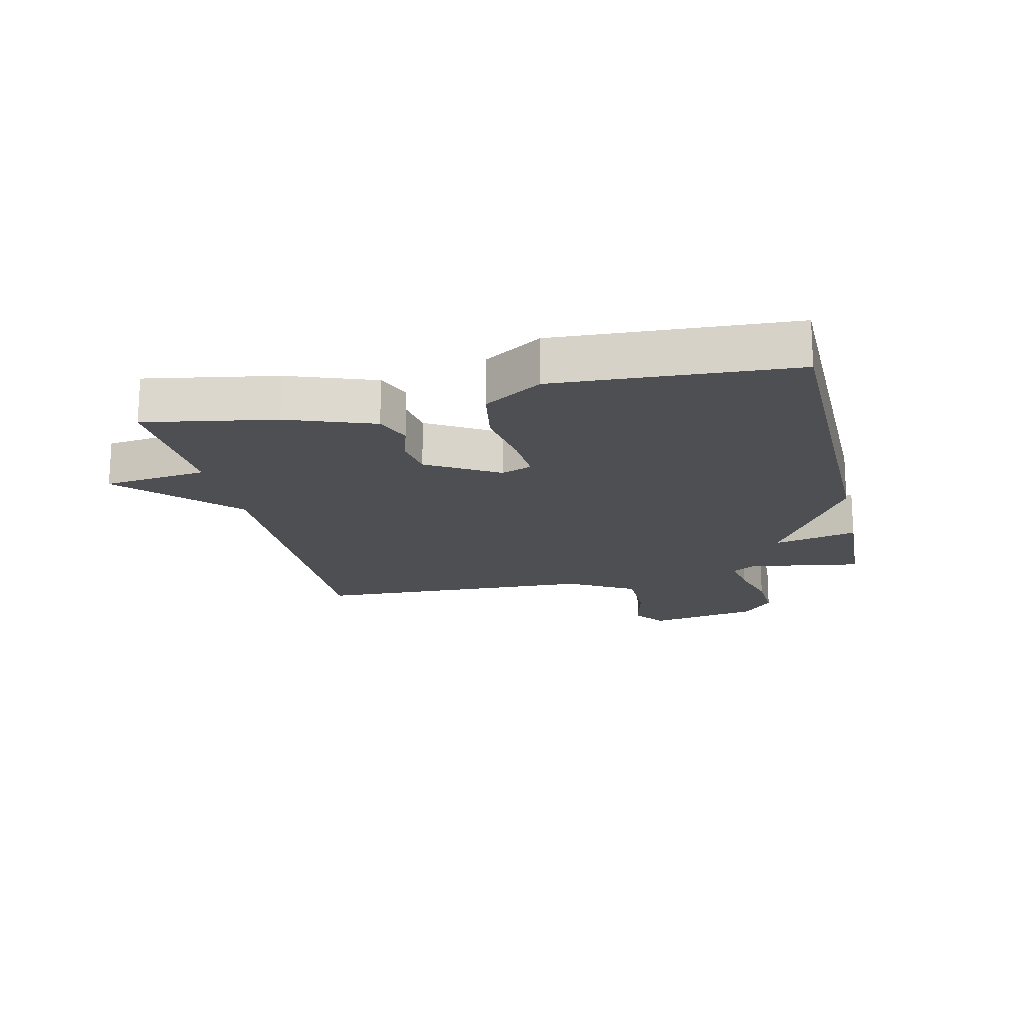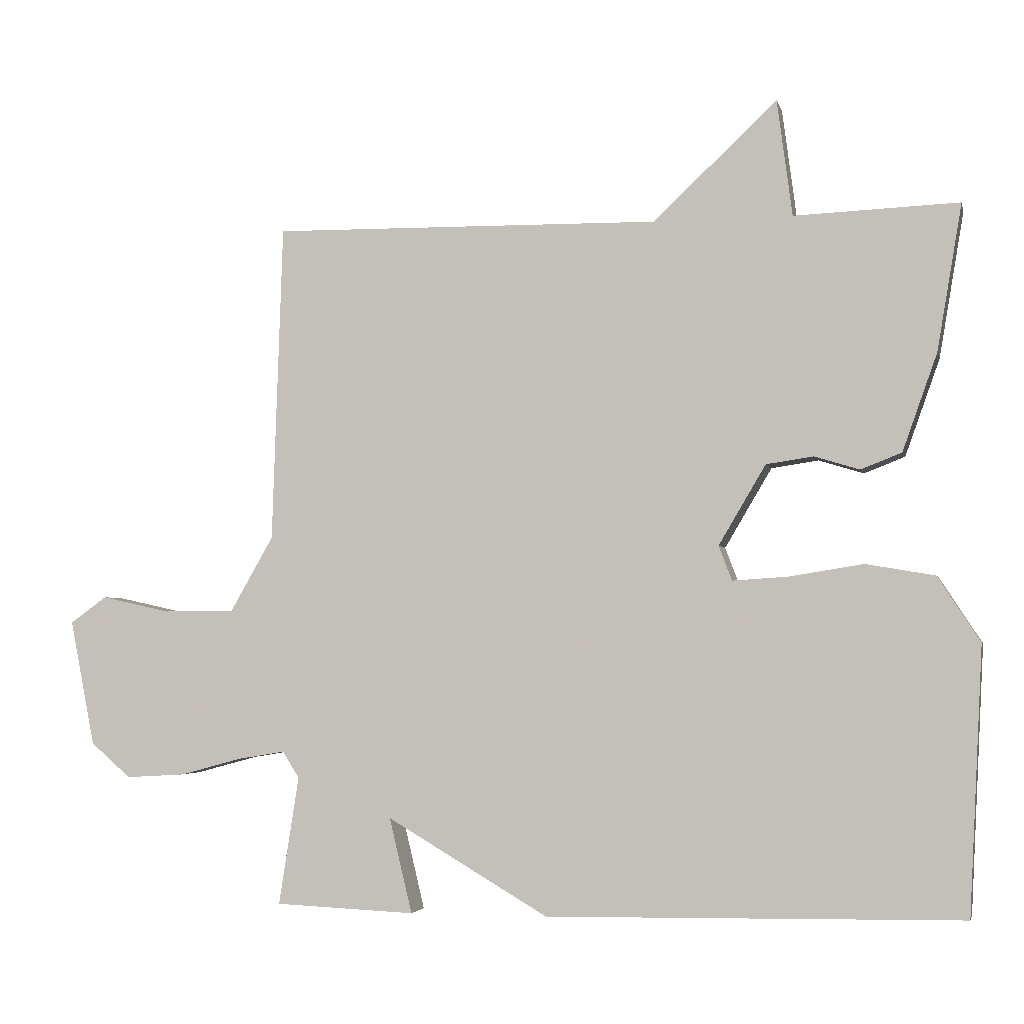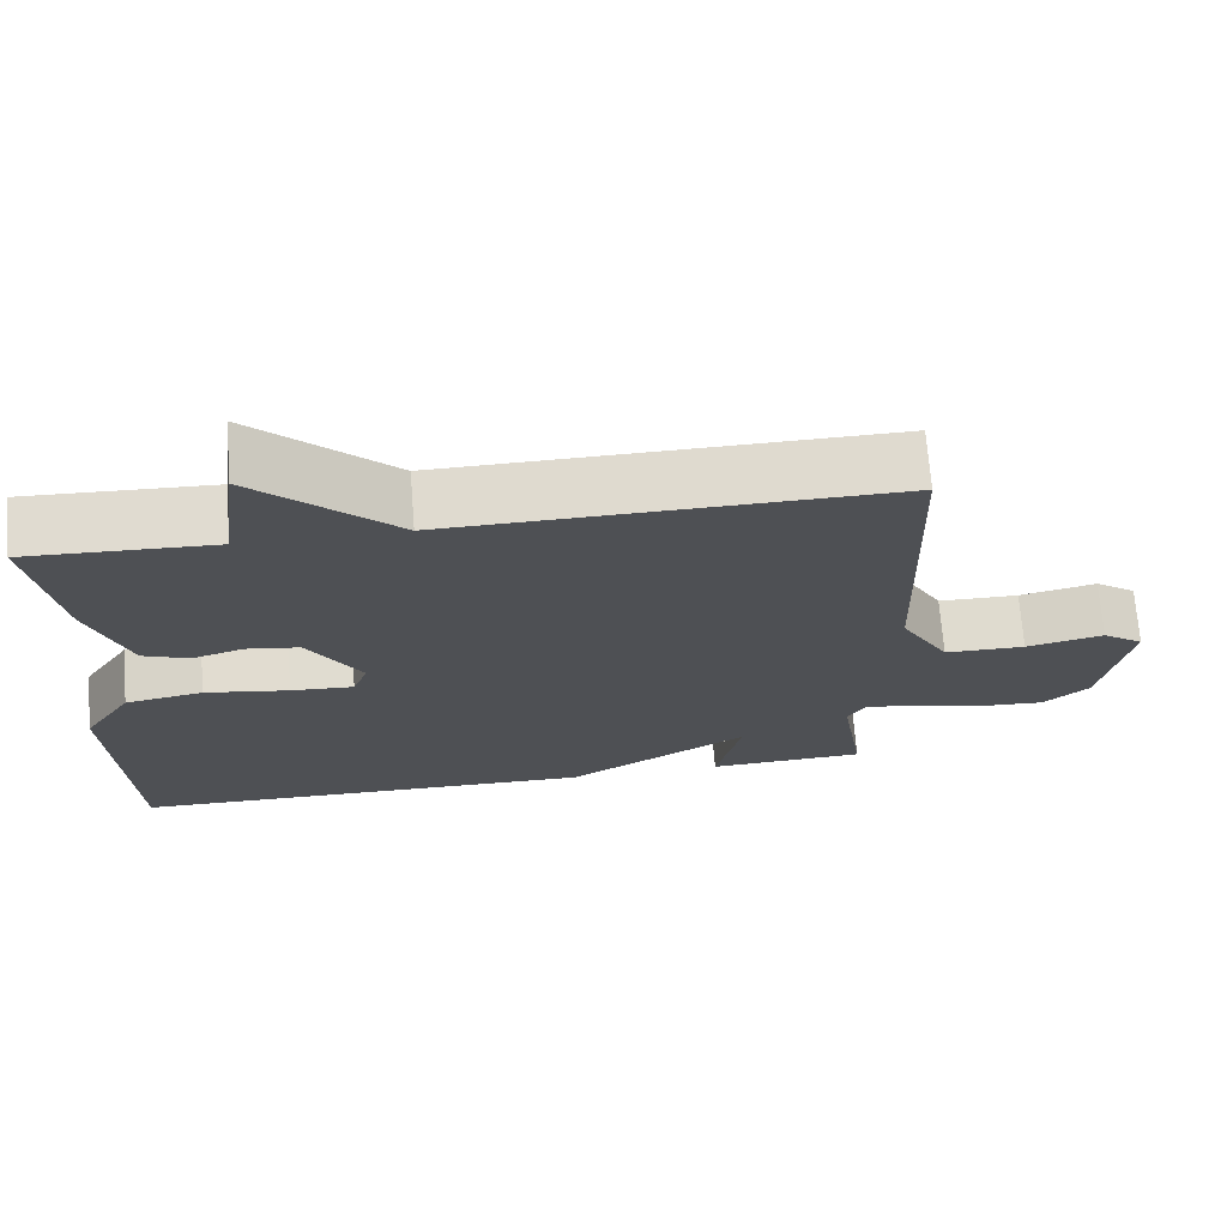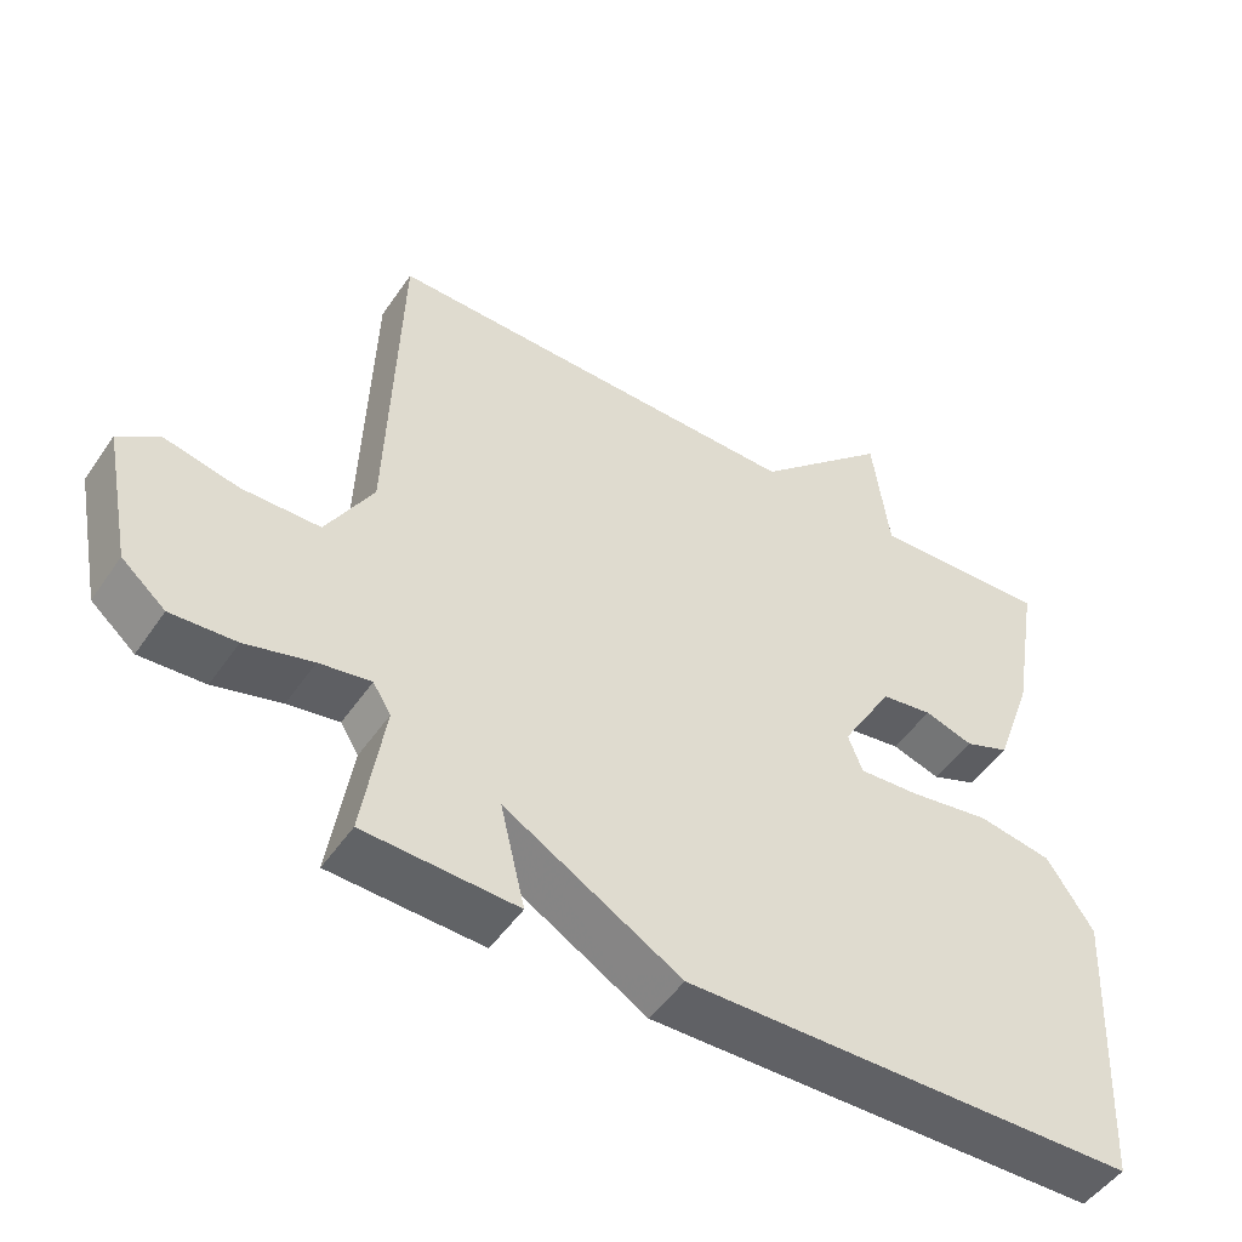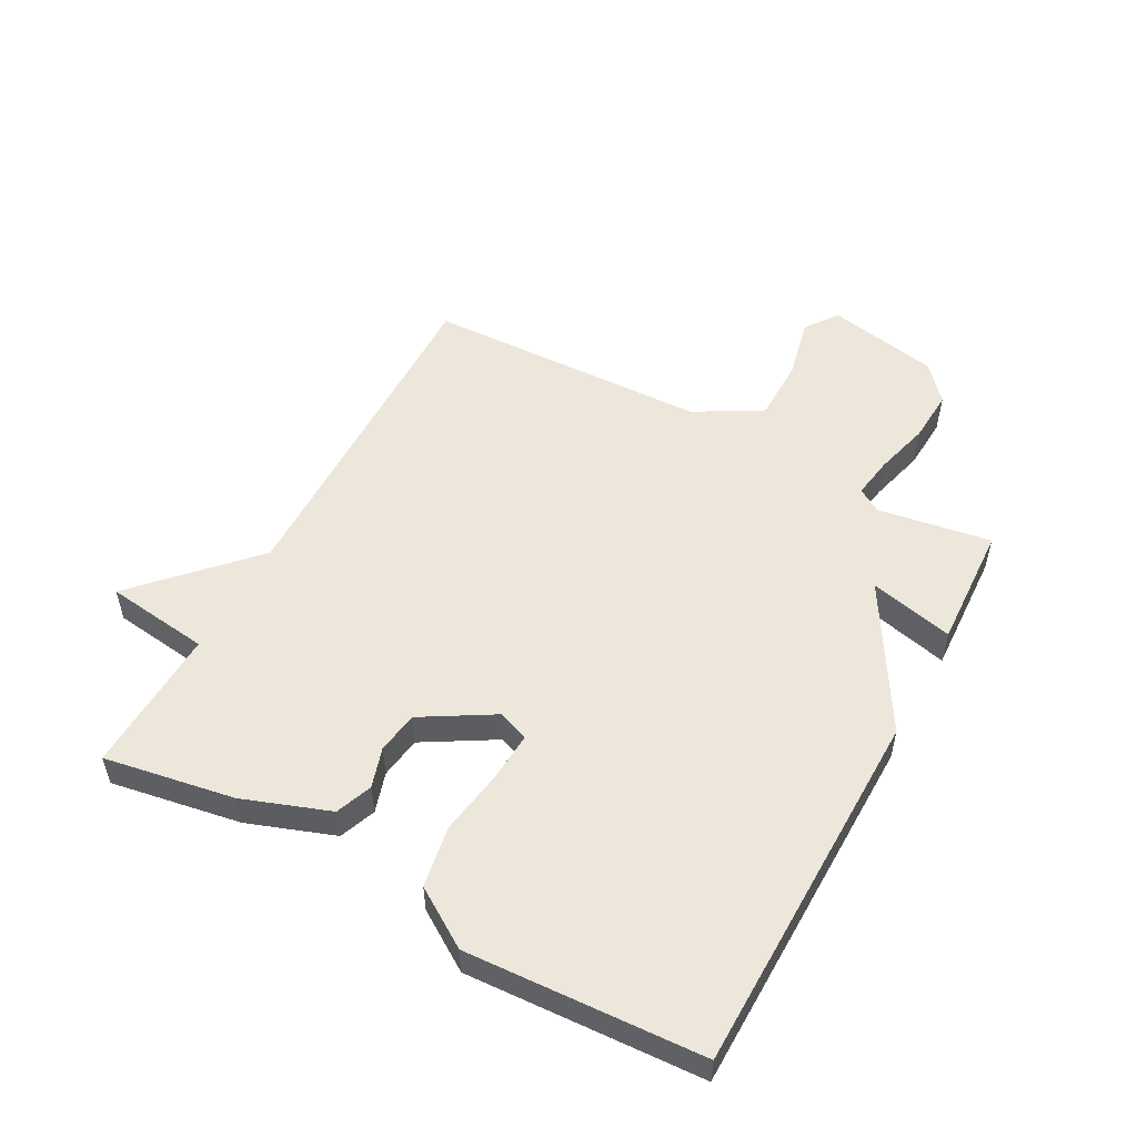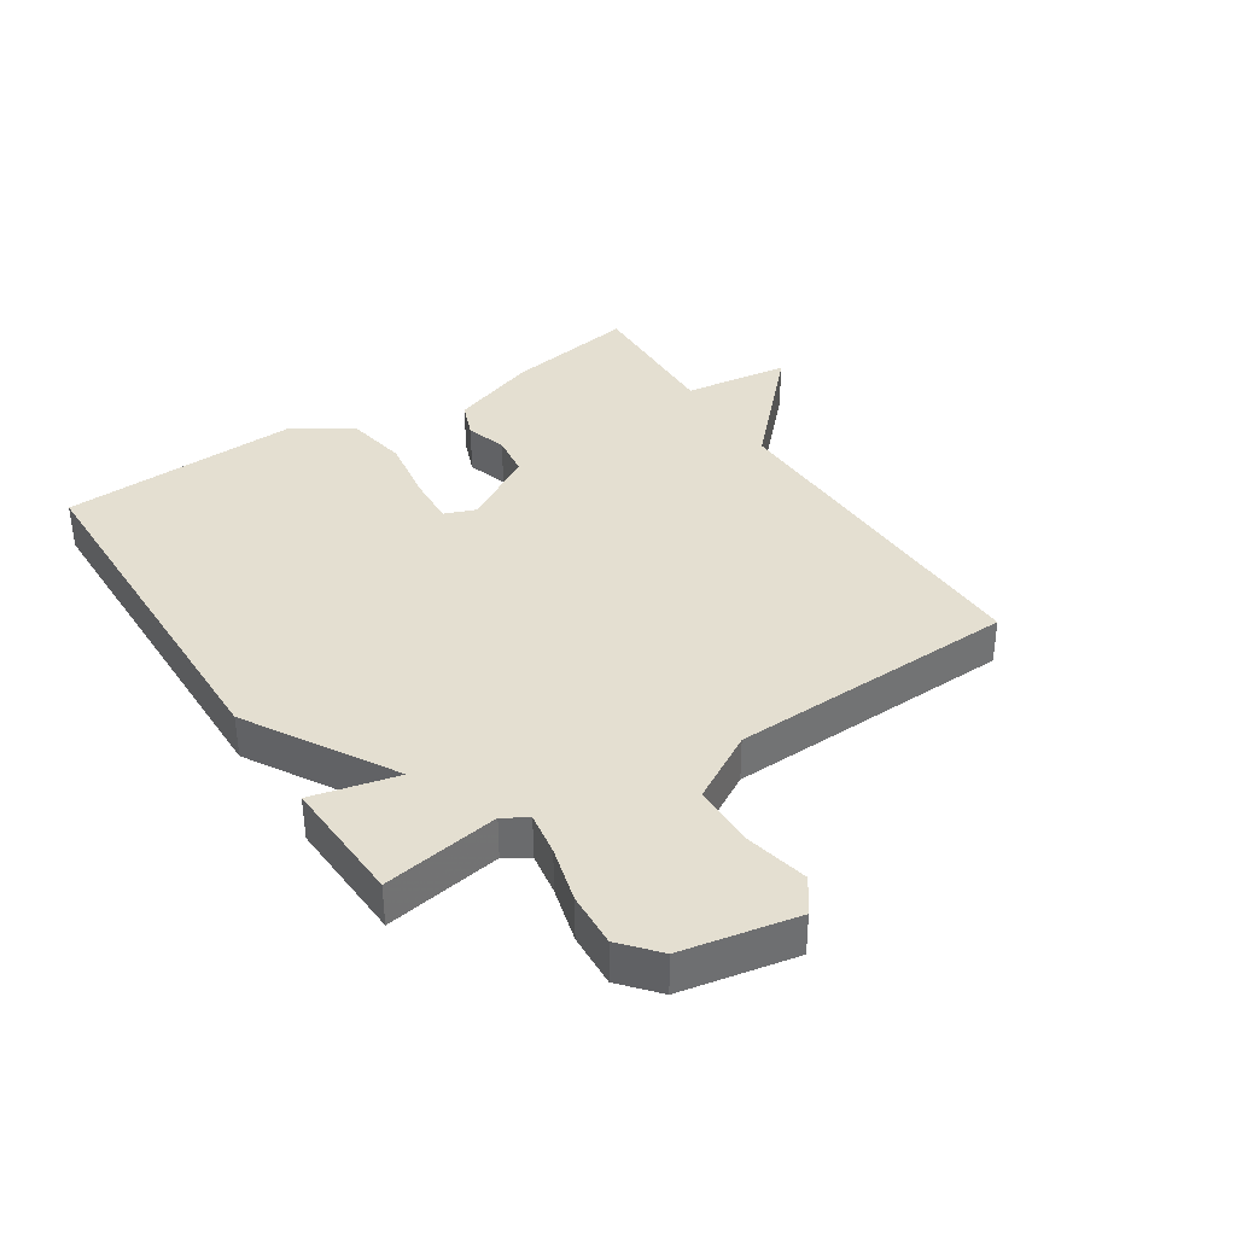
<metadata>
{"format":"obj","ext":"obj","renderer":"f3d","projection":"perspective","resolution":1024,"background":"white","views":[{"elev":-17.8,"azim":102.7,"up":"+Y"},{"elev":-3.6,"azim":12.9,"up":"+Z"},{"elev":70.5,"azim":175.5,"up":"+Z"},{"elev":-49.6,"azim":-33.1,"up":"+Z"},{"elev":53.0,"azim":118.4,"up":"+Y"},{"elev":36.8,"azim":-123.1,"up":"+Y"}]}
</metadata>
<code>
v -0.5 0.07 -0.5
v -0.471 0.07 -0.315
v -0.495 0.07 -0.277
v -0.563 0.07 -0.288
v -0.652 0.07 -0.312
v -0.738 0.07 -0.317
v -0.796 0.07 -0.267
v -0.832 0.07 -0.085
v -0.779 0.07 -0.047
v -0.68 0.07 -0.069
v -0.577 0.07 -0.068
v -0.515 0.07 0.04
v -0.5 0.07 0.5
v 0.063 0.07 0.491
v 0.241 0.07 0.66
v 0.263 0.07 0.491
v 0.5 0.07 0.5
v 0.464 0.07 0.289
v 0.414 0.07 0.149
v 0.355 0.07 0.126
v 0.29 0.07 0.146
v 0.222 0.07 0.136
v 0.154 0.07 0.021
v 0.173 0.07 -0.029
v 0.253 0.07 -0.024
v 0.36 0.07 -0.007
v 0.459 0.07 -0.024
v 0.52 0.07 -0.118
v 0.5 0.07 -0.5
v -0.098 0.07 -0.509
v -0.331 0.07 -0.372
v -0.298 0.07 -0.509
v -0.5 0 -0.5
v -0.471 0 -0.315
v -0.495 0 -0.277
v -0.563 0 -0.288
v -0.652 0 -0.312
v -0.738 0 -0.317
v -0.796 0 -0.267
v -0.832 0 -0.085
v -0.779 0 -0.047
v -0.68 0 -0.069
v -0.577 0 -0.068
v -0.515 0 0.04
v -0.5 0 0.5
v 0.063 0 0.491
v 0.241 0 0.66
v 0.263 0 0.491
v 0.5 0 0.5
v 0.464 0 0.289
v 0.414 0 0.149
v 0.355 0 0.126
v 0.29 0 0.146
v 0.222 0 0.136
v 0.154 0 0.021
v 0.173 0 -0.029
v 0.253 0 -0.024
v 0.36 0 -0.007
v 0.459 0 -0.024
v 0.52 0 -0.118
v 0.5 0 -0.5
v -0.098 0 -0.509
v -0.331 0 -0.372
v -0.298 0 -0.509
f 31 32 1 2
f 29 30 31
f 28 29 31
f 27 28 31
f 26 27 31
f 25 26 31
f 31 2 3
f 25 31 3
f 24 25 3
f 23 24 3 4
f 5 6 7
f 4 5 7
f 23 4 7
f 22 23 7
f 19 20 21
f 18 19 21
f 17 18 21
f 16 17 21
f 16 21 22
f 15 16 22
f 14 15 22
f 12 13 14 22
f 11 12 22
f 7 8 9 10
f 7 10 11
f 7 11 22
f 34 33 64 63
f 63 62 61
f 63 61 60
f 63 60 59
f 63 59 58
f 63 58 57
f 35 34 63
f 35 63 57
f 35 57 56
f 36 35 56 55
f 39 38 37
f 39 37 36
f 39 36 55
f 39 55 54
f 53 52 51
f 53 51 50
f 53 50 49
f 53 49 48
f 54 53 48
f 54 48 47
f 54 47 46
f 54 46 45 44
f 54 44 43
f 42 41 40 39
f 43 42 39
f 54 43 39
f 1 33 34 2
f 2 34 35 3
f 3 35 36 4
f 4 36 37 5
f 5 37 38 6
f 6 38 39 7
f 7 39 40 8
f 8 40 41 9
f 9 41 42 10
f 10 42 43 11
f 11 43 44 12
f 12 44 45 13
f 13 45 46 14
f 14 46 47 15
f 15 47 48 16
f 16 48 49 17
f 17 49 50 18
f 18 50 51 19
f 19 51 52 20
f 20 52 53 21
f 21 53 54 22
f 22 54 55 23
f 23 55 56 24
f 24 56 57 25
f 25 57 58 26
f 26 58 59 27
f 27 59 60 28
f 28 60 61 29
f 29 61 62 30
f 30 62 63 31
f 31 63 64 32
f 32 64 33 1

</code>
